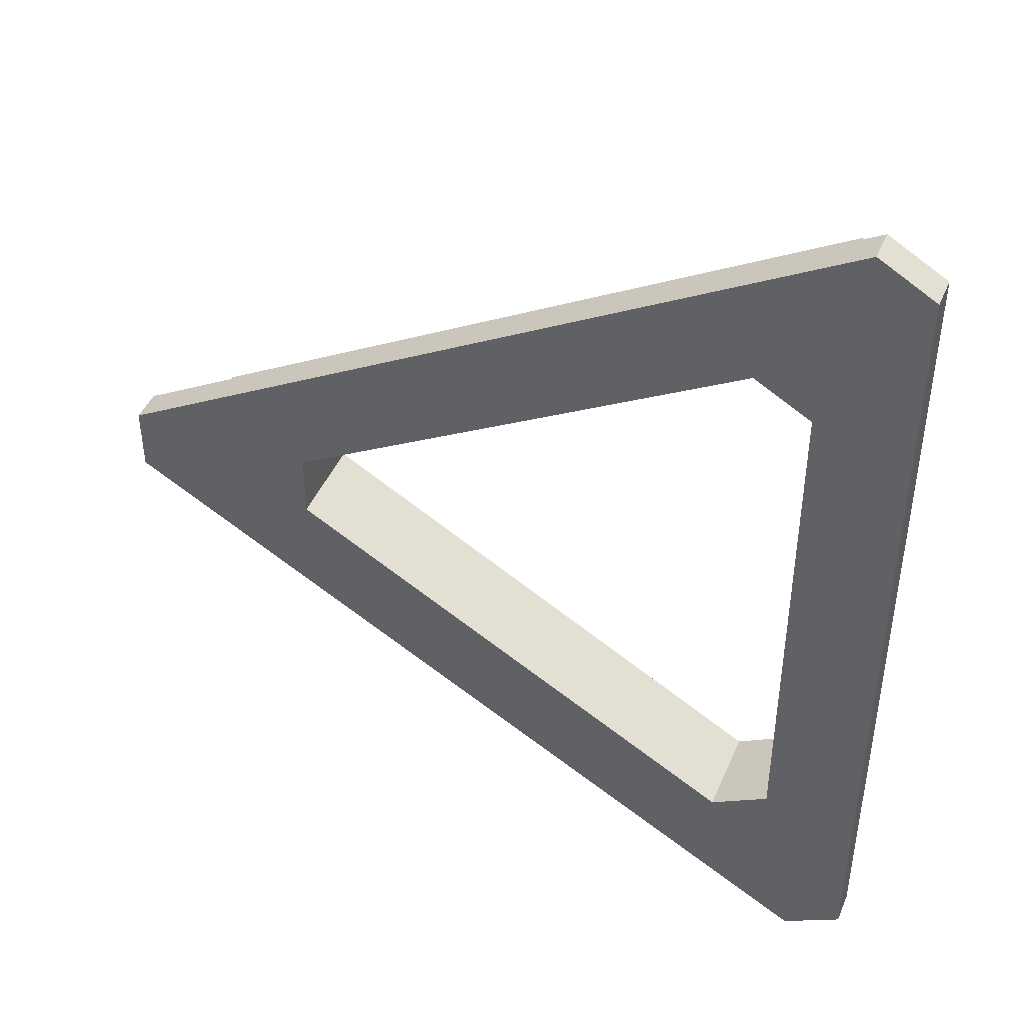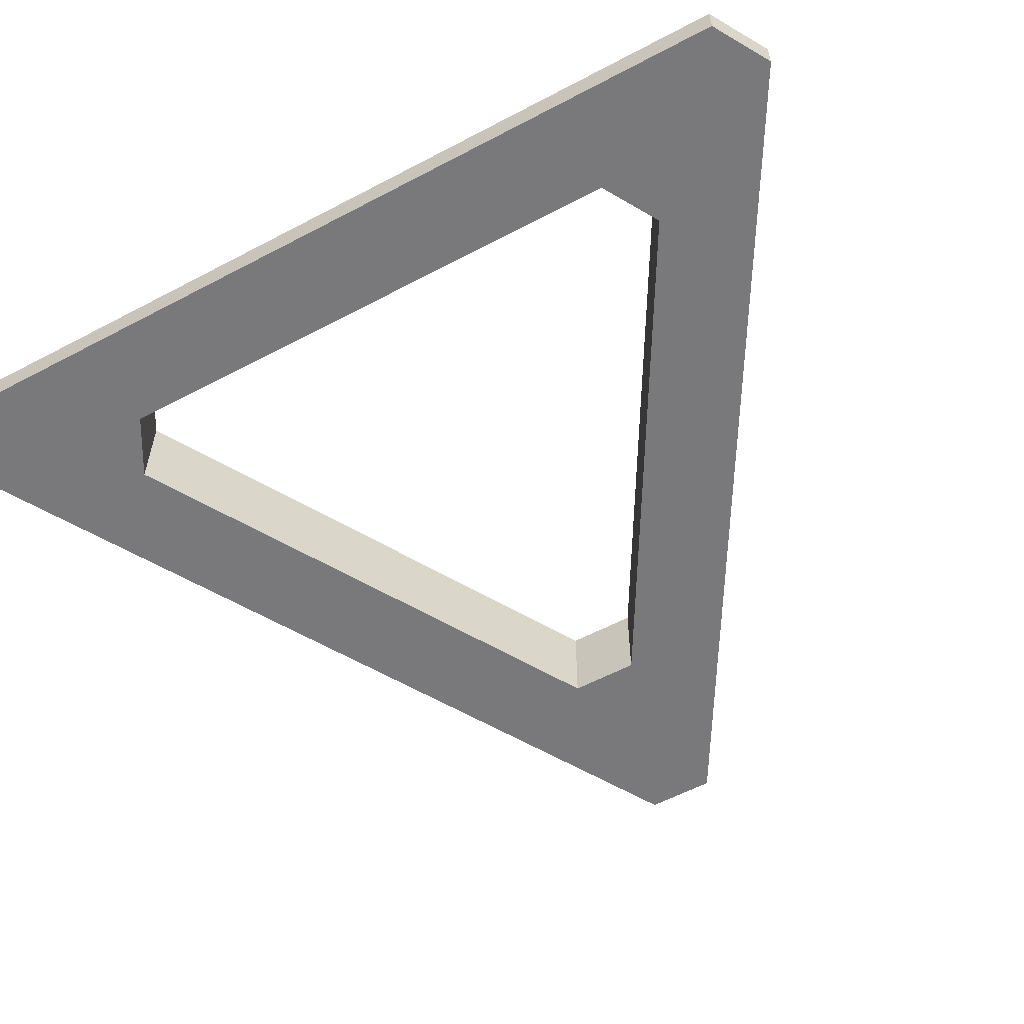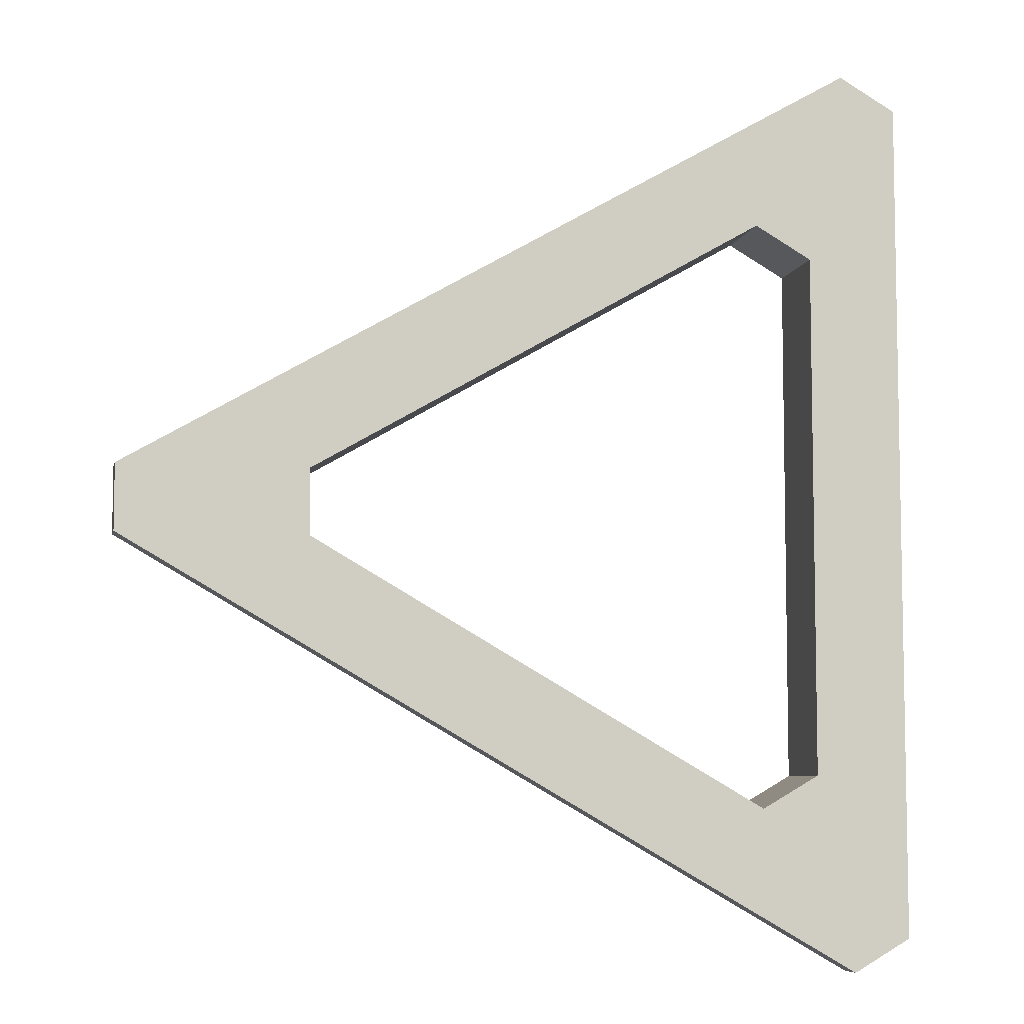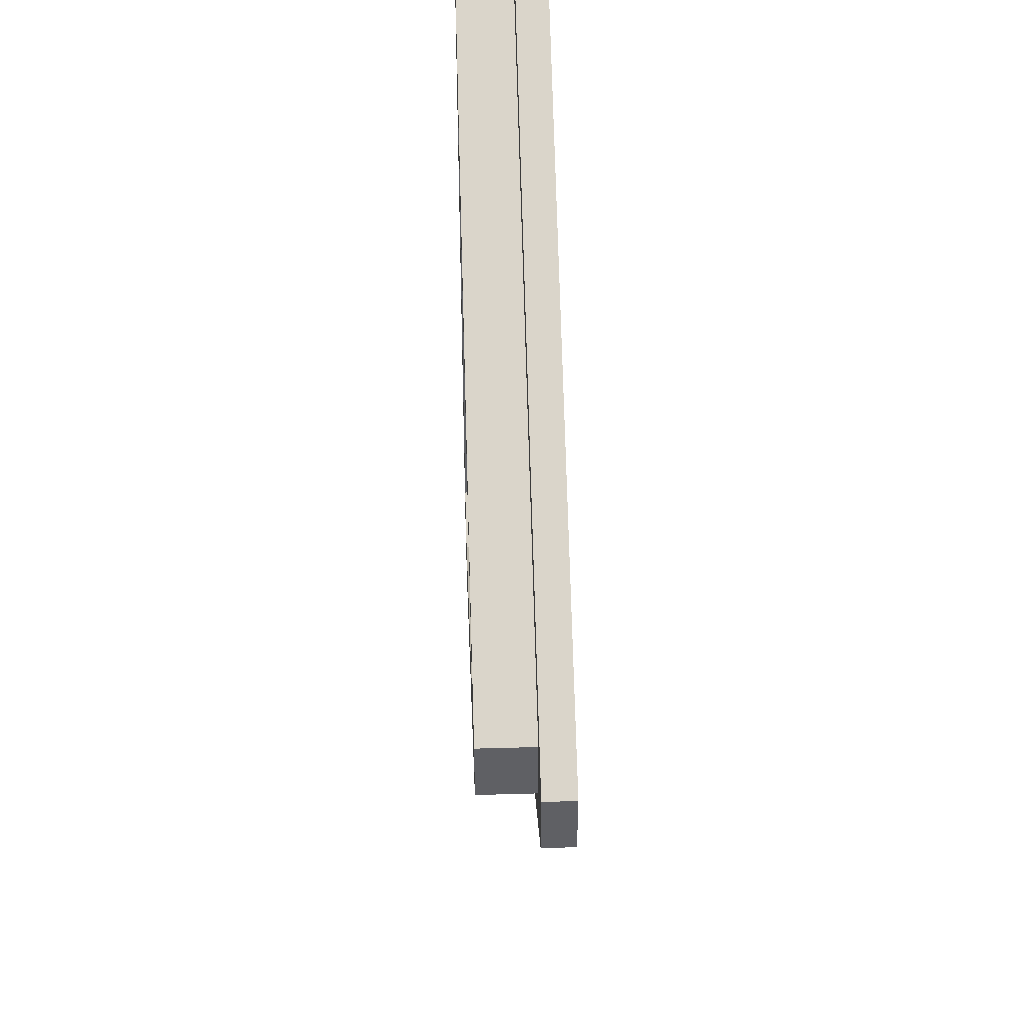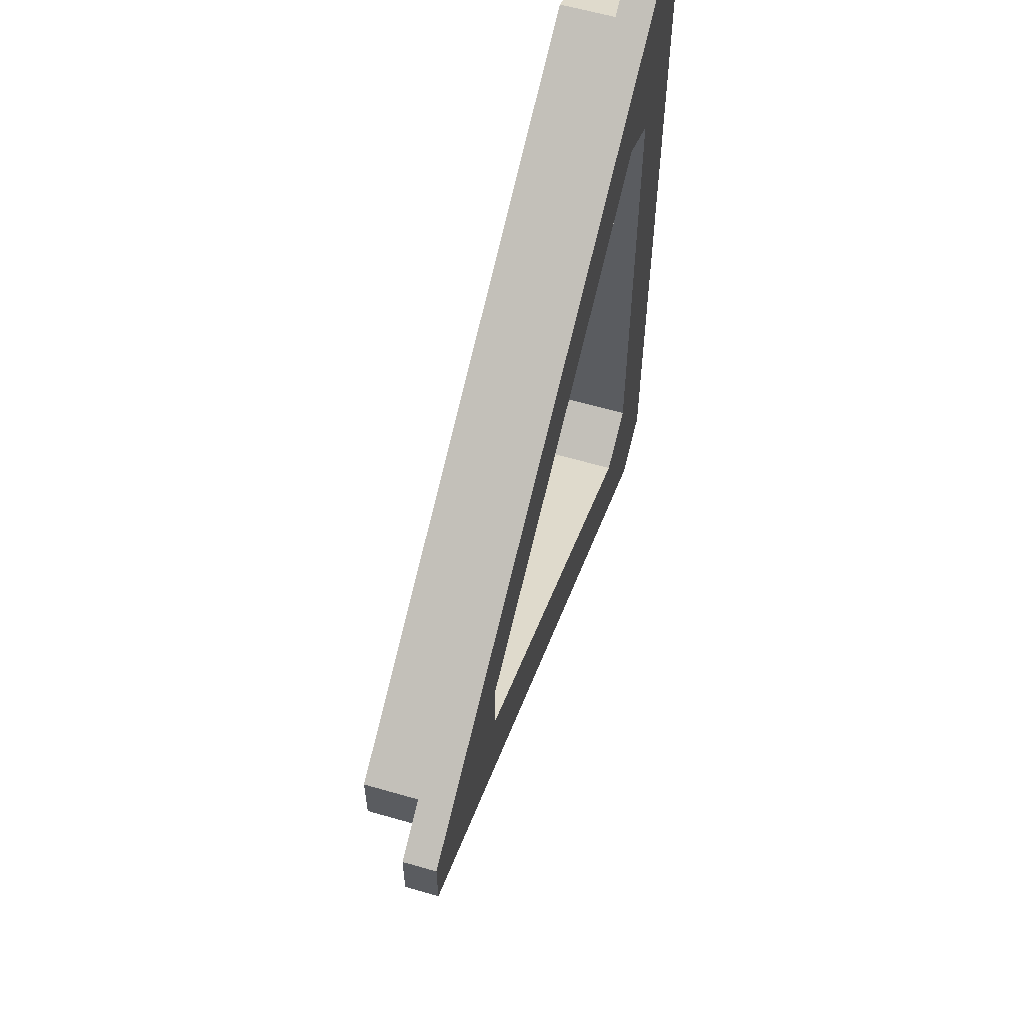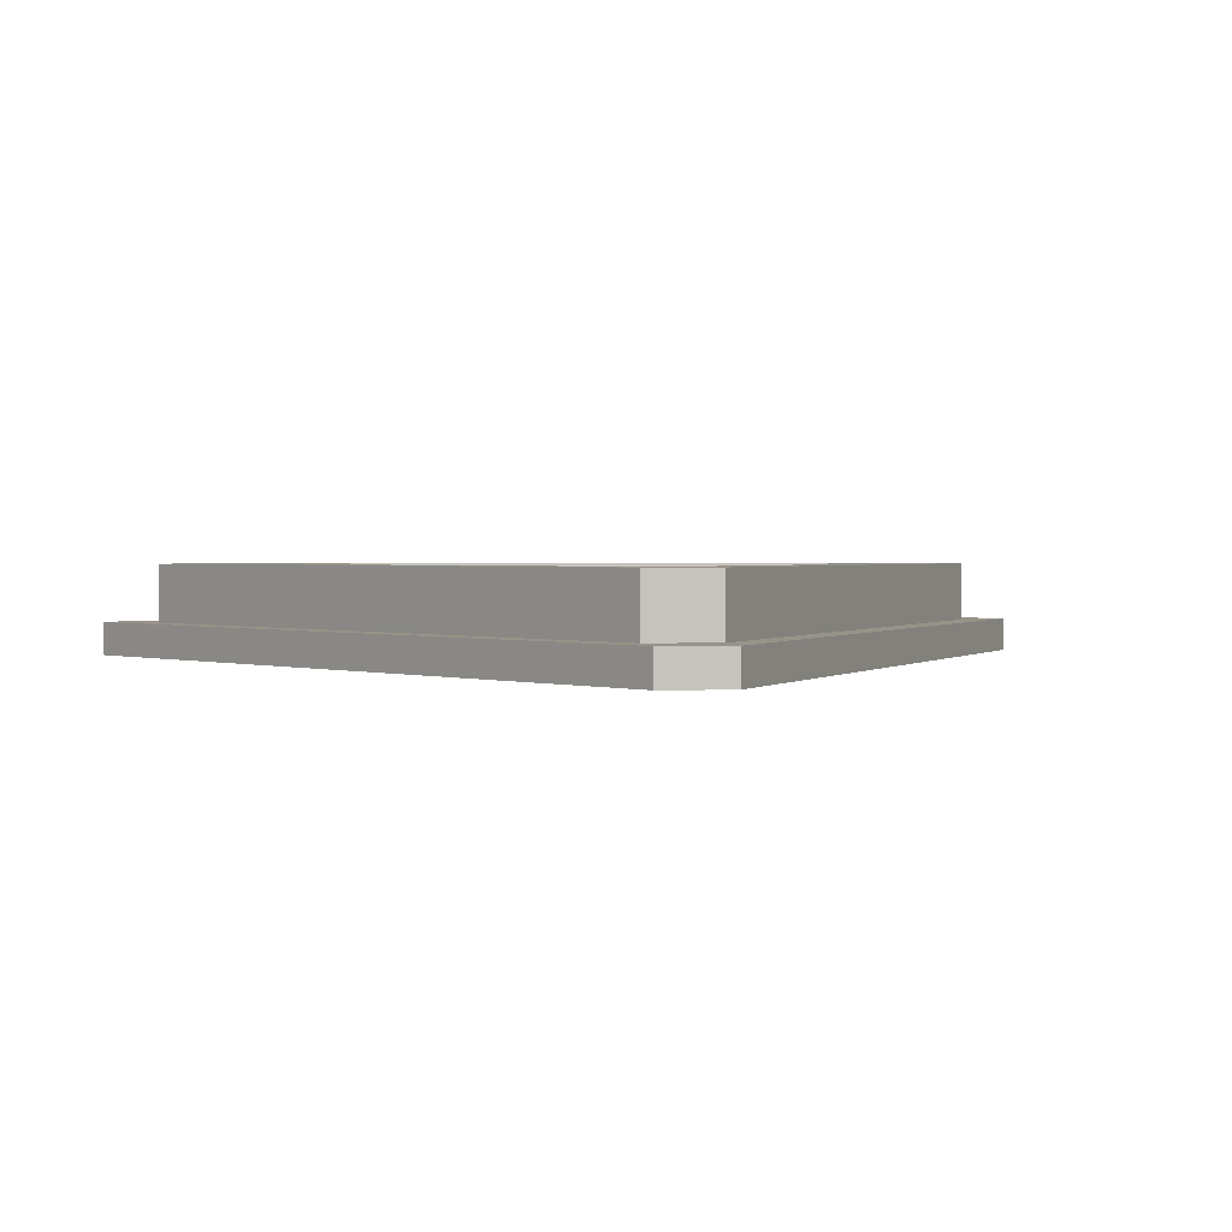
<metadata>
{"format":"obj","ext":"obj","renderer":"f3d","projection":"perspective","resolution":1024,"background":"white","views":[{"elev":44.4,"azim":22.2,"up":"+Z"},{"elev":-57.9,"azim":118.7,"up":"+Y"},{"elev":-6.8,"azim":-12.0,"up":"+Z"},{"elev":44.4,"azim":-91.9,"up":"+Z"},{"elev":60.9,"azim":-73.6,"up":"+Z"},{"elev":1.4,"azim":-98.7,"up":"+Y"}]}
</metadata>
<code>
v -19.01 5e-06 -1.937
v -19.01 5e-06 1.937
v -19.01 5.295 1.937
v -19.01 5.295 -1.937
v 7.828 5e-06 17.43
v 11.18 5e-06 15.5
v 11.18 5.295 15.5
v 7.828 5.295 17.43
v 11.18 5e-06 -15.5
v 7.828 5e-06 -17.43
v 7.828 5.295 -17.43
v 11.18 5.295 -15.5
v 14.85 5.295 21.85
v 11.5 5.295 23.79
v -26.35 5.295 1.937
v -26.35 5.295 -1.937
v 11.5 5.295 -23.79
v 14.85 5.295 -21.85
v 14.85 1.914 21.85
v 11.5 1.914 23.79
v 11.5 1.914 -23.79
v 14.85 1.914 -21.85
v -26.35 1.914 1.937
v -26.35 1.914 -1.937
v 16.69 -5e-06 25.03
v 13.33 -5e-06 26.97
v 16.69 -1.5e-05 -25.03
v 13.33 -1.5e-05 -26.97
v 16.69 1.914 -25.03
v 13.33 1.914 -26.97
v 16.69 1.914 25.03
v 13.33 1.914 26.97
v -30.02 1e-05 -1.937
v -30.02 1e-05 1.937
v -30.02 1.914 -1.937
v -30.02 1.914 1.937
f 1 2 34 33
f 2 1 4 3
f 3 4 16 15
f 5 6 25 26
f 6 5 8 7
f 7 8 14 13
f 9 10 28 27
f 10 9 12 11
f 11 12 18 17
f 13 14 20 19
f 15 16 24 23
f 17 18 22 21
f 19 20 32 31
f 21 22 29 30
f 23 24 35 36
f 26 25 31 32
f 27 28 30 29
f 33 34 36 35
f 23 20 14 15
f 19 22 18 13
f 21 24 16 17
f 2 3 8 5
f 6 7 12 9
f 10 11 4 1
f 8 3 15 14
f 12 7 13 18
f 4 11 17 16
f 25 27 29 31
f 28 33 35 30
f 34 26 32 36
f 9 27 25 6
f 22 19 31 29
f 1 33 28 10
f 24 21 30 35
f 5 26 34 2
f 20 23 36 32

</code>
